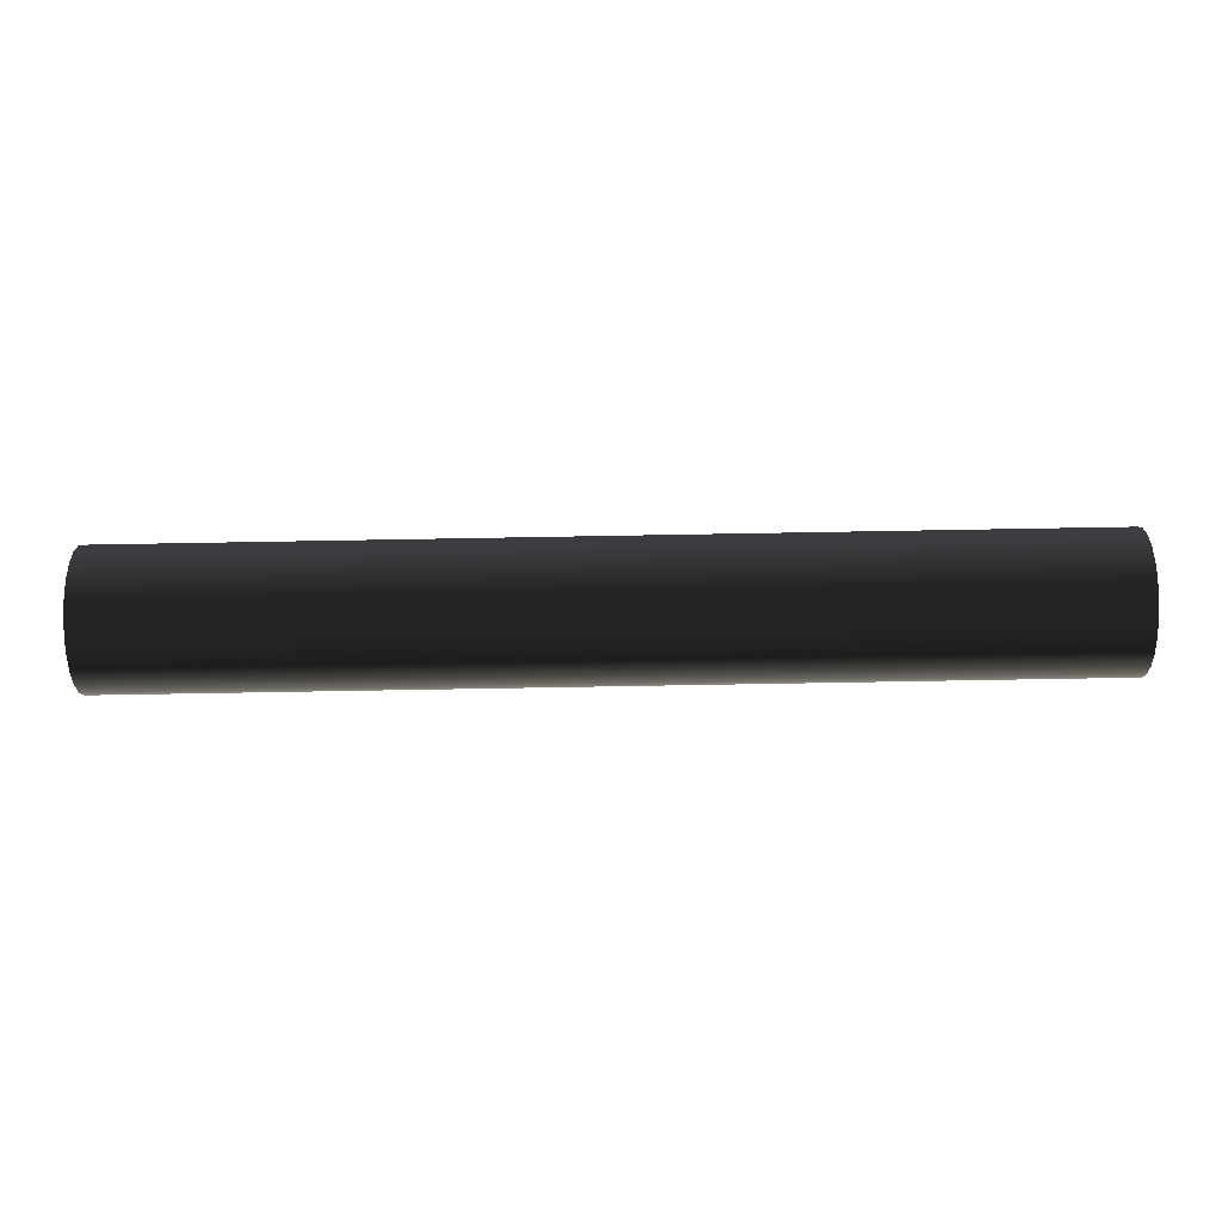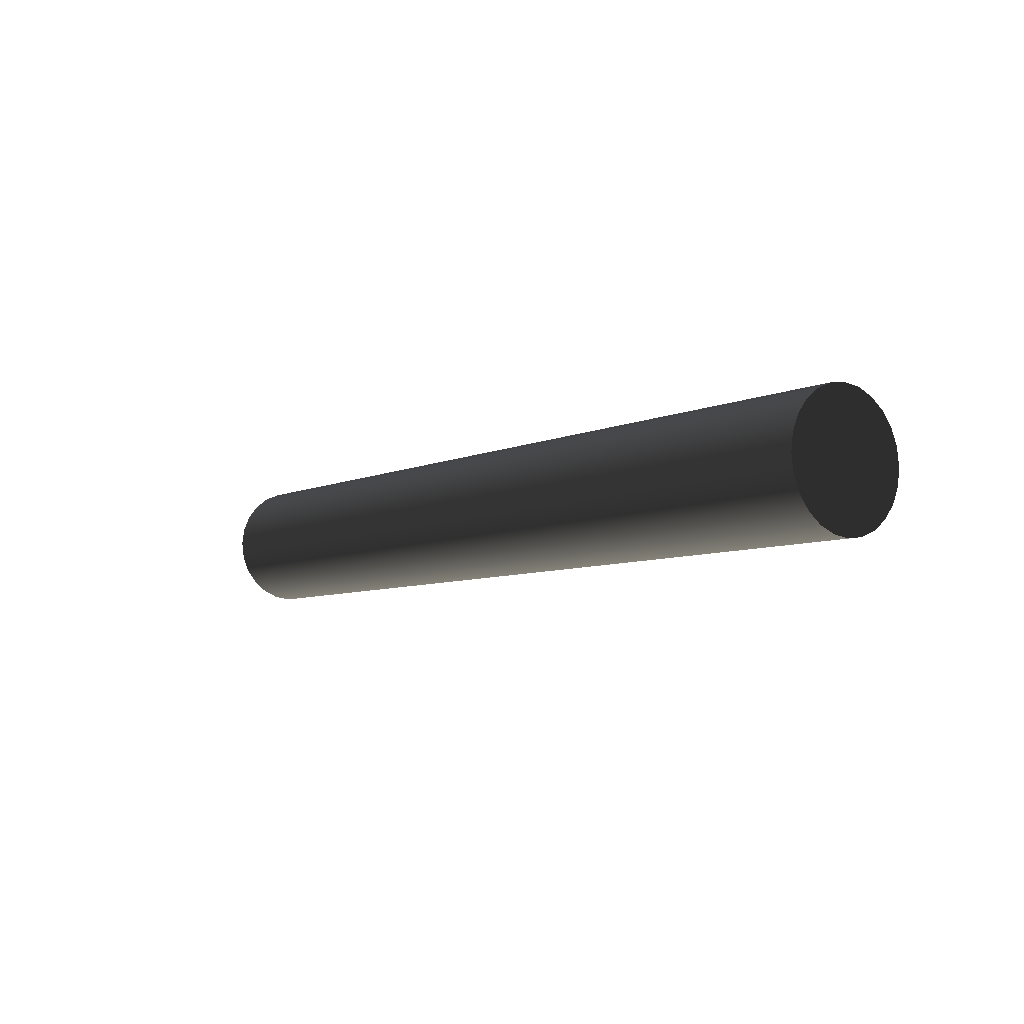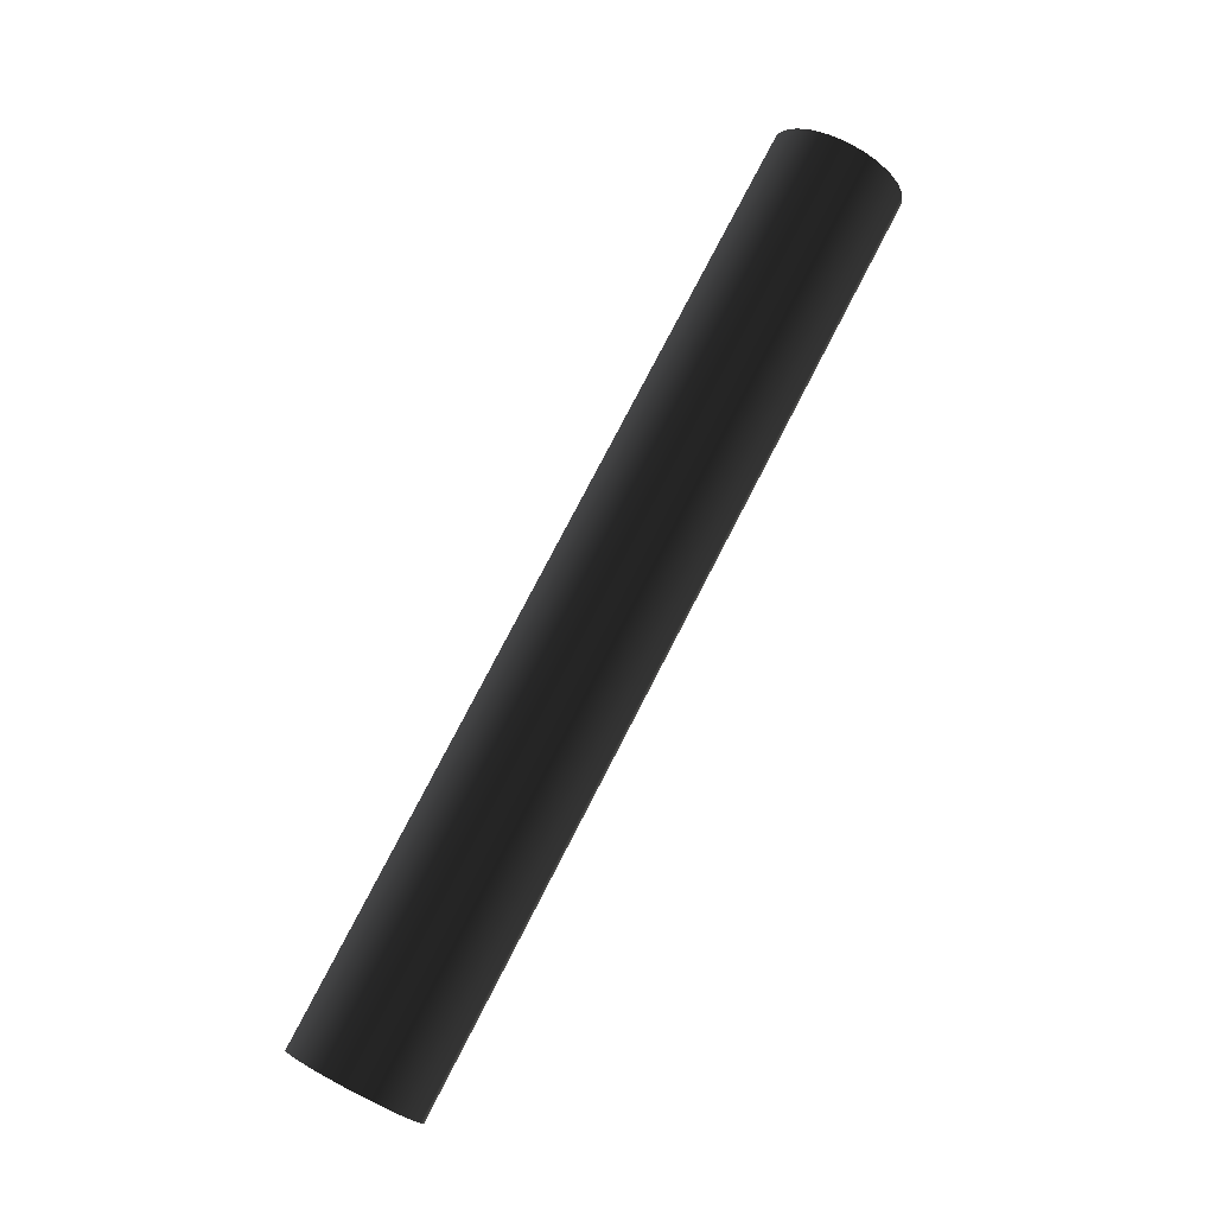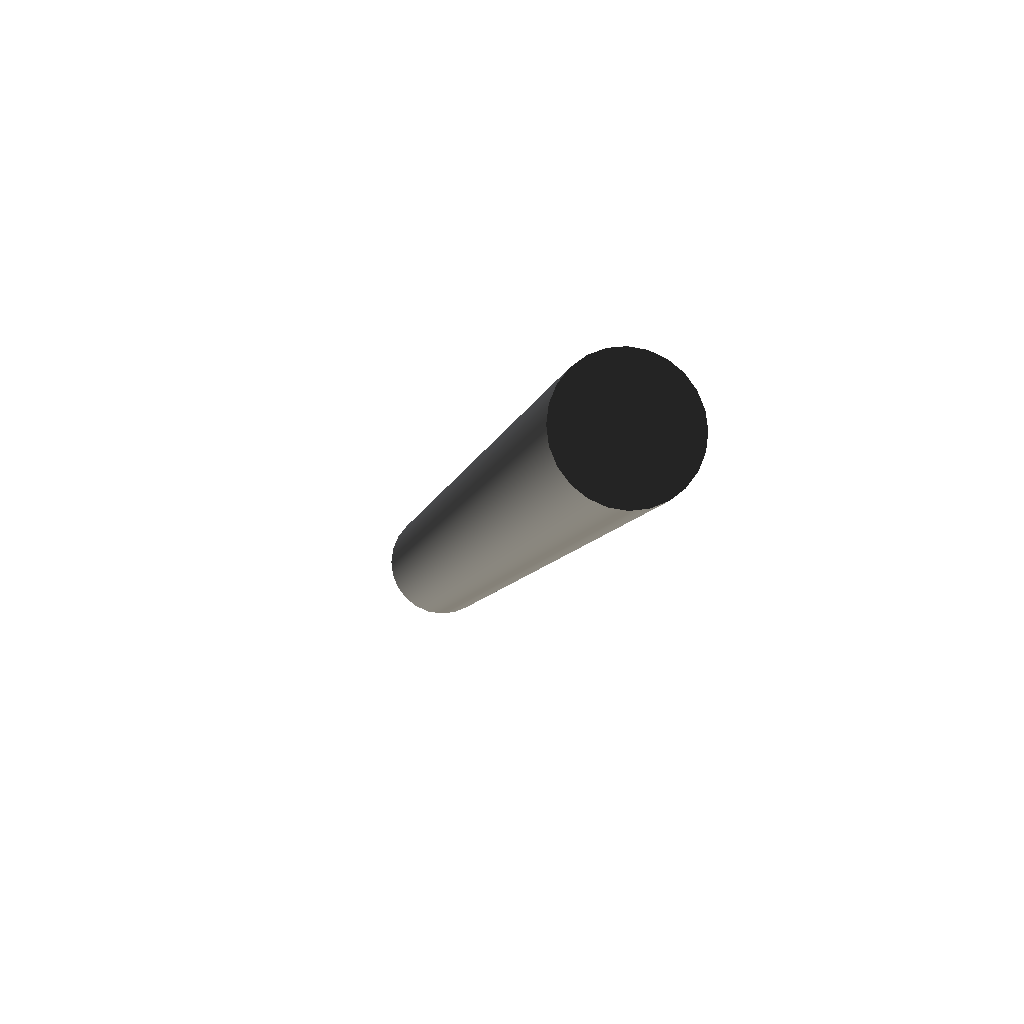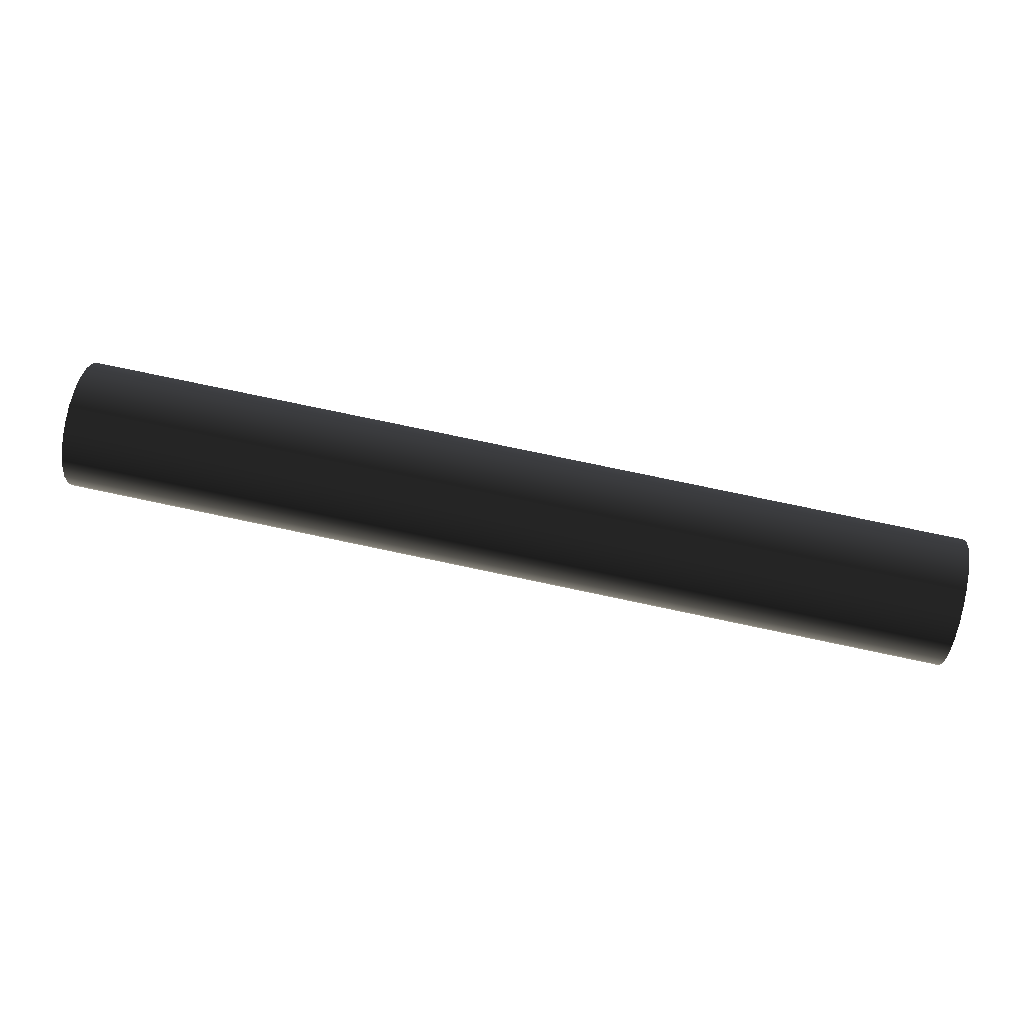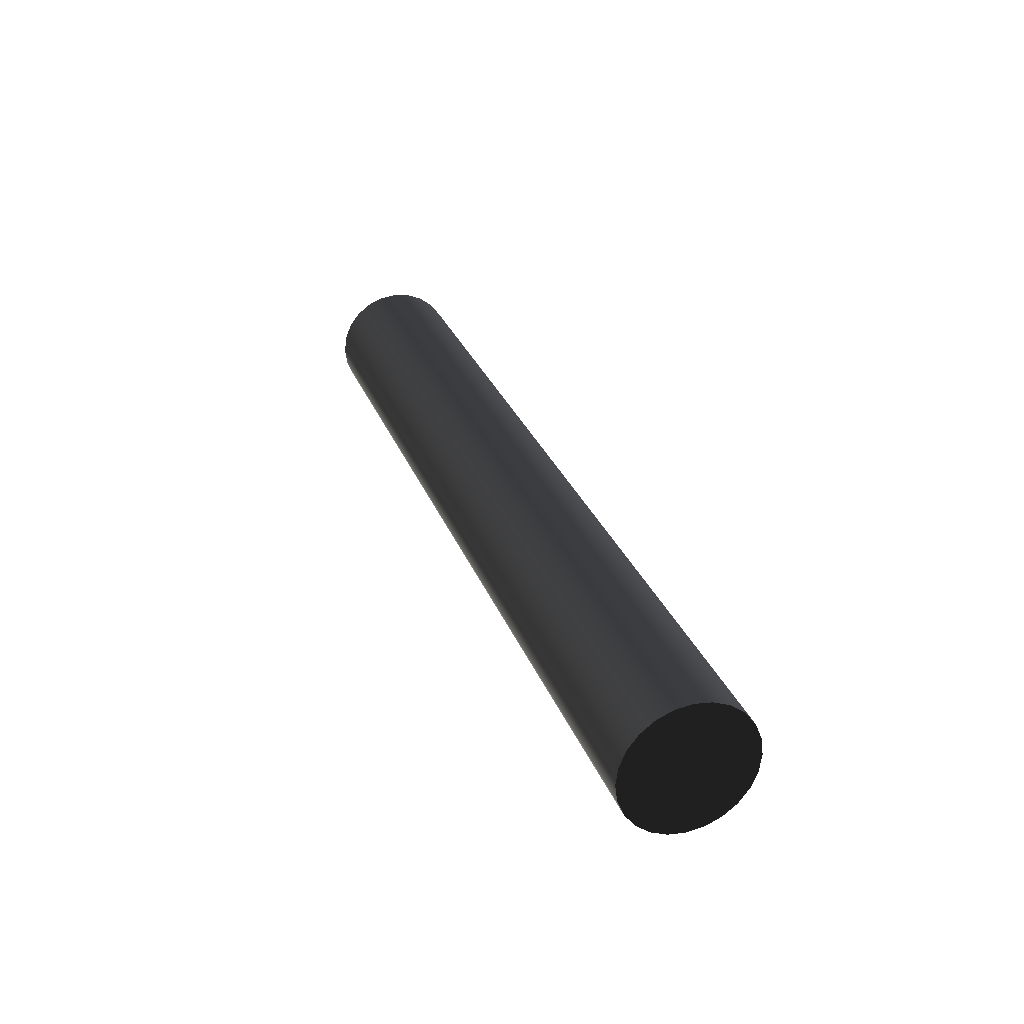
<metadata>
{"format":"obj","ext":"obj","renderer":"f3d","projection":"perspective","resolution":1024,"background":"white","views":[{"elev":-78.0,"azim":-179.0,"up":"+Z"},{"elev":-6.8,"azim":52.8,"up":"+Y"},{"elev":77.8,"azim":-62.7,"up":"+Y"},{"elev":-8.4,"azim":-101.4,"up":"+Z"},{"elev":75.6,"azim":12.0,"up":"+Z"},{"elev":29.0,"azim":71.5,"up":"+Y"}]}
</metadata>
<code>
o group_76/ID1274#ID1274
v -0.3817 -0.236 -0.2016
v -0.4238 -0.236 -0.2016
v -0.3817 -0.2363 -0.2023
v -0.4238 -0.2363 -0.2023
v -0.3817 -0.2364 -0.2031
v -0.3817 -0.2363 -0.2039
v -0.3817 -0.2363 -0.2023
v -0.3817 -0.236 -0.2016
v -0.3817 -0.236 -0.2046
v -0.3817 -0.2355 -0.201
v -0.3817 -0.2355 -0.2052
v -0.3817 -0.2349 -0.2005
v -0.3817 -0.2349 -0.2057
v -0.3817 -0.2341 -0.2002
v -0.3817 -0.2341 -0.206
v -0.3817 -0.2334 -0.2001
v -0.3817 -0.2334 -0.2061
v -0.3817 -0.2326 -0.2002
v -0.3817 -0.2326 -0.206
v -0.3817 -0.2318 -0.2005
v -0.3817 -0.2318 -0.2057
v -0.3817 -0.2312 -0.201
v -0.3817 -0.2312 -0.2052
v -0.3817 -0.2307 -0.2016
v -0.3817 -0.2307 -0.2046
v -0.3817 -0.2304 -0.2023
v -0.3817 -0.2304 -0.2039
v -0.3817 -0.2303 -0.2031
v -0.3817 -0.2364 -0.2031
v -0.4238 -0.2364 -0.2031
v -0.4238 -0.2364 -0.2031
v -0.4238 -0.2363 -0.2023
v -0.4238 -0.2363 -0.2039
v -0.4238 -0.236 -0.2046
v -0.4238 -0.236 -0.2016
v -0.4238 -0.2355 -0.2052
v -0.4238 -0.2355 -0.201
v -0.4238 -0.2349 -0.2057
v -0.4238 -0.2349 -0.2005
v -0.4238 -0.2341 -0.206
v -0.4238 -0.2341 -0.2002
v -0.4238 -0.2334 -0.2061
v -0.4238 -0.2334 -0.2001
v -0.4238 -0.2326 -0.206
v -0.4238 -0.2326 -0.2002
v -0.4238 -0.2318 -0.2057
v -0.4238 -0.2318 -0.2005
v -0.4238 -0.2312 -0.2052
v -0.4238 -0.2312 -0.201
v -0.4238 -0.2307 -0.2046
v -0.4238 -0.2307 -0.2016
v -0.4238 -0.2304 -0.2039
v -0.4238 -0.2304 -0.2023
v -0.4238 -0.2303 -0.2031
v -0.3817 -0.2355 -0.201
v -0.4238 -0.2355 -0.201
v -0.3817 -0.2349 -0.2005
v -0.4238 -0.2349 -0.2005
v -0.3817 -0.2341 -0.2002
v -0.4238 -0.2341 -0.2002
v -0.3817 -0.2334 -0.2001
v -0.4238 -0.2334 -0.2001
v -0.3817 -0.2326 -0.2002
v -0.4238 -0.2326 -0.2002
v -0.3817 -0.2318 -0.2005
v -0.4238 -0.2318 -0.2005
v -0.3817 -0.2312 -0.201
v -0.4238 -0.2312 -0.201
v -0.4238 -0.2307 -0.2016
v -0.3817 -0.2307 -0.2016
v -0.4238 -0.2304 -0.2023
v -0.3817 -0.2304 -0.2023
v -0.4238 -0.2303 -0.2031
v -0.3817 -0.2303 -0.2031
v -0.4238 -0.2304 -0.2039
v -0.3817 -0.2304 -0.2039
v -0.4238 -0.2307 -0.2046
v -0.3817 -0.2307 -0.2046
v -0.4238 -0.2312 -0.2052
v -0.3817 -0.2312 -0.2052
v -0.3817 -0.2318 -0.2057
v -0.4238 -0.2318 -0.2057
v -0.3817 -0.2326 -0.206
v -0.4238 -0.2326 -0.206
v -0.3817 -0.2334 -0.2061
v -0.4238 -0.2334 -0.2061
v -0.3817 -0.2341 -0.206
v -0.4238 -0.2341 -0.206
v -0.3817 -0.2349 -0.2057
v -0.4238 -0.2349 -0.2057
v -0.3817 -0.2355 -0.2052
v -0.4238 -0.2355 -0.2052
v -0.3817 -0.236 -0.2046
v -0.4238 -0.236 -0.2046
v -0.3817 -0.2363 -0.2039
v -0.4238 -0.2363 -0.2039
f 3 2 1
f 2 3 4
f 7 6 5
f 8 6 7
f 8 9 6
f 10 9 8
f 10 11 9
f 12 11 10
f 12 13 11
f 14 13 12
f 14 15 13
f 16 15 14
f 16 17 15
f 18 17 16
f 18 19 17
f 20 19 18
f 20 21 19
f 22 21 20
f 22 23 21
f 24 23 22
f 24 25 23
f 26 25 24
f 26 27 25
f 27 26 28
f 29 4 3
f 4 29 30
f 33 32 31
f 34 32 33
f 34 35 32
f 36 35 34
f 36 37 35
f 38 37 36
f 38 39 37
f 40 39 38
f 40 41 39
f 42 41 40
f 42 43 41
f 44 43 42
f 44 45 43
f 46 45 44
f 46 47 45
f 48 47 46
f 48 49 47
f 50 49 48
f 50 51 49
f 52 51 50
f 52 53 51
f 53 52 54
f 1 56 55
f 56 1 2
f 56 57 55
f 57 56 58
f 58 59 57
f 59 58 60
f 60 61 59
f 61 60 62
f 62 63 61
f 63 62 64
f 64 65 63
f 65 64 66
f 66 67 65
f 67 66 68
f 69 67 68
f 67 69 70
f 71 70 69
f 70 71 72
f 73 72 71
f 72 73 74
f 75 74 73
f 74 75 76
f 77 76 75
f 76 77 78
f 79 78 77
f 78 79 80
f 79 81 80
f 81 79 82
f 82 83 81
f 83 82 84
f 84 85 83
f 85 84 86
f 86 87 85
f 87 86 88
f 88 89 87
f 89 88 90
f 90 91 89
f 91 90 92
f 91 94 93
f 94 91 92
f 93 96 95
f 96 93 94
f 95 30 29
f 30 95 96

</code>
